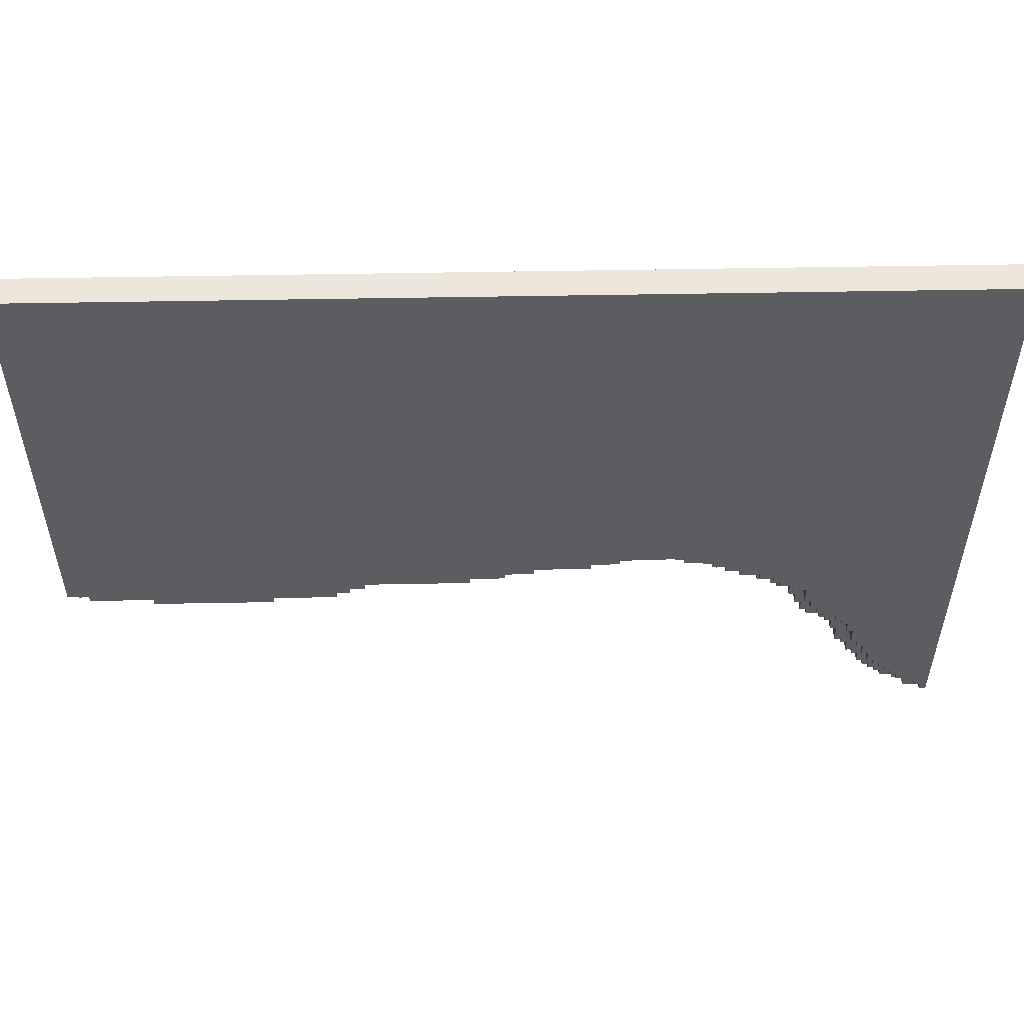
<metadata>
{"format":"obj","ext":"obj","renderer":"f3d","projection":"perspective","resolution":1024,"background":"white","views":[{"elev":53.5,"azim":178.9,"up":"+Z"}]}
</metadata>
<code>
g Main Island-15
v -63 0 63
v -63 0 -29
v -63 2 -27
v -63 2 -29
v -63 4 63
v -63 4 -27
v -17 0 6
v -17 0 5
v -17 2 6
v -17 2 5
v -15 2 8
v -15 2 7
v -15 4 8
v -15 4 7
v -12 0 5
v -12 0 4
v -12 2 5
v -12 2 4
v -11 2 7
v -11 2 6
v -11 4 7
v -11 4 6
v -4 0 4
v -4 0 3
v -4 2 4
v -4 2 3
v -3 2 6
v -3 2 5
v -3 4 6
v -3 4 5
v 0 0 3
v 0 0 2
v 0 2 3
v 0 2 2
v 1 2 5
v 1 2 4
v 1 4 5
v 1 4 4
v 4 0 2
v 4 0 1
v 4 2 2
v 4 2 1
v 6 2 4
v 6 2 3
v 6 4 4
v 6 4 3
v 19 0 1
v 19 0 -0
v 19 2 1
v 19 2 -0
v 21 0 -0
v 21 0 -1
v 21 2 3
v 21 2 2
v 21 2 -0
v 21 2 -1
v 21 4 3
v 21 4 2
v 23 2 2
v 23 2 1
v 23 4 2
v 23 4 1
v 24 0 -1
v 24 0 -2
v 24 2 -1
v 24 2 -2
v 25 2 1
v 25 2 -0
v 25 4 1
v 25 4 -0
v 32 0 -2
v 32 0 -3
v 32 2 -2
v 32 2 -3
v 34 2 -0
v 34 2 -1
v 34 4 -0
v 34 4 -1
v -62 2 -26
v -62 2 -27
v -62 4 -26
v -62 4 -27
v -61 2 -25
v -61 2 -26
v -61 4 -25
v -61 4 -26
v -60 0 -27
v -60 0 -29
v -60 2 -27
v -60 2 -29
v -59 2 -24
v -59 2 -25
v -59 4 -24
v -59 4 -25
v -58 0 -26
v -58 0 -27
v -58 2 -23
v -58 2 -24
v -58 2 -26
v -58 2 -27
v -58 4 -23
v -58 4 -24
v -57 2 -22
v -57 2 -23
v -57 4 -22
v -57 4 -23
v -56 0 -25
v -56 0 -26
v -56 2 -21
v -56 2 -22
v -56 2 -25
v -56 2 -26
v -56 4 -21
v -56 4 -22
v -55 0 -24
v -55 0 -25
v -55 2 -20
v -55 2 -21
v -55 2 -24
v -55 2 -25
v -55 4 -20
v -55 4 -21
v -54 0 -23
v -54 0 -24
v -54 2 -19
v -54 2 -20
v -54 2 -23
v -54 2 -24
v -54 4 -19
v -54 4 -20
v -53 0 -22
v -53 0 -23
v -53 2 -17
v -53 2 -19
v -53 2 -22
v -53 2 -23
v -53 4 -17
v -53 4 -19
v -52 0 -20
v -52 0 -22
v -52 2 -15
v -52 2 -17
v -52 2 -20
v -52 2 -22
v -52 4 -15
v -52 4 -17
v -51 0 -19
v -51 0 -20
v -51 2 -14
v -51 2 -15
v -51 2 -19
v -51 2 -20
v -51 4 -14
v -51 4 -15
v -50 0 -17
v -50 0 -19
v -50 2 -11
v -50 2 -14
v -50 2 -17
v -50 2 -19
v -50 4 -11
v -50 4 -14
v -49 0 -16
v -49 0 -17
v -49 2 -9
v -49 2 -11
v -49 2 -16
v -49 2 -17
v -49 4 -9
v -49 4 -11
v -48 0 -13
v -48 0 -16
v -48 2 -8
v -48 2 -9
v -48 2 -13
v -48 2 -16
v -48 4 -8
v -48 4 -9
v -47 0 -11
v -47 0 -13
v -47 2 -7
v -47 2 -8
v -47 2 -11
v -47 2 -13
v -47 4 -7
v -47 4 -8
v -46 0 -10
v -46 0 -11
v -46 2 -10
v -46 2 -11
v -45 0 -9
v -45 0 -10
v -45 2 -6
v -45 2 -7
v -45 2 -9
v -45 2 -10
v -45 4 -6
v -45 4 -7
v -44 2 -5
v -44 2 -6
v -44 4 -5
v -44 4 -6
v -43 0 -8
v -43 0 -9
v -43 2 -3
v -43 2 -5
v -43 2 -8
v -43 2 -9
v -43 4 -3
v -43 4 -5
v -42 0 -6
v -42 0 -8
v -42 2 -0
v -42 2 -3
v -42 2 -6
v -42 2 -8
v -42 4 -0
v -42 4 -3
v -41 0 -4
v -41 0 -6
v -41 2 -4
v -41 2 -6
v -40 0 -2
v -40 0 -4
v -40 2 1
v -40 2 -0
v -40 2 -2
v -40 2 -4
v -40 4 1
v -40 4 -0
v -38 0 -1
v -38 0 -2
v -38 2 2
v -38 2 1
v -38 2 -1
v -38 2 -2
v -38 4 2
v -38 4 1
v -37 0 -0
v -37 0 -1
v -37 2 3
v -37 2 2
v -37 2 -0
v -37 2 -1
v -37 4 3
v -37 4 2
v -35 0 1
v -35 0 -0
v -35 2 4
v -35 2 3
v -35 2 1
v -35 2 -0
v -35 4 4
v -35 4 3
v -33 0 2
v -33 0 1
v -33 2 2
v -33 2 1
v -32 2 5
v -32 2 4
v -32 4 5
v -32 4 4
v -31 0 3
v -31 0 2
v -31 2 3
v -31 2 2
v -30 2 6
v -30 2 5
v -30 4 6
v -30 4 5
v -29 0 4
v -29 0 3
v -29 2 4
v -29 2 3
v -28 2 7
v -28 2 6
v -28 4 7
v -28 4 6
v -27 0 5
v -27 0 4
v -27 2 5
v -27 2 4
v -24 2 8
v -24 2 7
v -24 4 8
v -24 4 7
v -23 0 6
v -23 0 5
v -23 2 6
v -23 2 5
v 51 2 -0
v 51 2 -1
v 51 4 -0
v 51 4 -1
v 52 0 -2
v 52 0 -3
v 52 2 -2
v 52 2 -3
v 60 2 1
v 60 2 -0
v 60 4 1
v 60 4 -0
v 62 0 -1
v 62 0 -2
v 62 2 -1
v 62 2 -2
v 63 0 63
v 63 0 -1
v 63 2 1
v 63 2 -1
v 63 4 63
v 63 4 1
v -63 0 63
v -63 4 63
v 63 0 63
v 63 4 63
v -24 2 8
v -24 4 8
v -15 2 8
v -15 4 8
v -28 2 7
v -28 4 7
v -24 2 7
v -24 4 7
v -15 2 7
v -15 4 7
v -11 2 7
v -11 4 7
v -30 2 6
v -30 4 6
v -28 2 6
v -28 4 6
v -23 0 6
v -23 2 6
v -17 0 6
v -17 2 6
v -11 2 6
v -11 4 6
v -3 2 6
v -3 4 6
v -32 2 5
v -32 4 5
v -30 2 5
v -30 4 5
v -27 0 5
v -27 2 5
v -23 0 5
v -23 2 5
v -17 0 5
v -17 2 5
v -12 0 5
v -12 2 5
v -3 2 5
v -3 4 5
v 1 2 5
v 1 4 5
v -35 2 4
v -35 4 4
v -32 2 4
v -32 4 4
v -29 0 4
v -29 2 4
v -27 0 4
v -27 2 4
v -12 0 4
v -12 2 4
v -4 0 4
v -4 2 4
v 1 2 4
v 1 4 4
v 6 2 4
v 6 4 4
v -37 2 3
v -37 4 3
v -35 2 3
v -35 4 3
v -31 0 3
v -31 2 3
v -29 0 3
v -29 2 3
v -4 0 3
v -4 2 3
v 0 0 3
v 0 2 3
v 6 2 3
v 6 4 3
v 21 2 3
v 21 4 3
v -38 2 2
v -38 4 2
v -37 2 2
v -37 4 2
v -33 0 2
v -33 2 2
v -31 0 2
v -31 2 2
v 0 0 2
v 0 2 2
v 4 0 2
v 4 2 2
v 21 2 2
v 21 4 2
v 23 2 2
v 23 4 2
v -40 2 1
v -40 4 1
v -38 2 1
v -38 4 1
v -35 0 1
v -35 2 1
v -33 0 1
v -33 2 1
v 4 0 1
v 4 2 1
v 19 0 1
v 19 2 1
v 23 2 1
v 23 4 1
v 25 2 1
v 25 4 1
v 60 2 1
v 60 4 1
v 63 2 1
v 63 4 1
v -42 2 -0
v -42 4 -0
v -40 2 -0
v -40 4 -0
v -37 0 -0
v -37 2 -0
v -35 0 -0
v -35 2 -0
v 19 0 -0
v 19 2 -0
v 21 0 -0
v 21 2 -0
v 25 2 -0
v 25 4 -0
v 34 2 -0
v 34 4 -0
v 51 2 -0
v 51 4 -0
v 60 2 -0
v 60 4 -0
v -38 0 -1
v -38 2 -1
v -37 0 -1
v -37 2 -1
v 21 0 -1
v 21 2 -1
v 24 0 -1
v 24 2 -1
v 34 2 -1
v 34 4 -1
v 51 2 -1
v 51 4 -1
v 62 0 -1
v 62 2 -1
v 63 0 -1
v 63 2 -1
v -40 0 -2
v -40 2 -2
v -38 0 -2
v -38 2 -2
v 24 0 -2
v 24 2 -2
v 32 0 -2
v 32 2 -2
v 52 0 -2
v 52 2 -2
v 62 0 -2
v 62 2 -2
v -43 2 -3
v -43 4 -3
v -42 2 -3
v -42 4 -3
v 32 0 -3
v 32 2 -3
v 52 0 -3
v 52 2 -3
v -41 0 -4
v -41 2 -4
v -40 0 -4
v -40 2 -4
v -44 2 -5
v -44 4 -5
v -43 2 -5
v -43 4 -5
v -45 2 -6
v -45 4 -6
v -44 2 -6
v -44 4 -6
v -42 0 -6
v -42 2 -6
v -41 0 -6
v -41 2 -6
v -47 2 -7
v -47 4 -7
v -45 2 -7
v -45 4 -7
v -48 2 -8
v -48 4 -8
v -47 2 -8
v -47 4 -8
v -43 0 -8
v -43 2 -8
v -42 0 -8
v -42 2 -8
v -49 2 -9
v -49 4 -9
v -48 2 -9
v -48 4 -9
v -45 0 -9
v -45 2 -9
v -43 0 -9
v -43 2 -9
v -46 0 -10
v -46 2 -10
v -45 0 -10
v -45 2 -10
v -50 2 -11
v -50 4 -11
v -49 2 -11
v -49 4 -11
v -47 0 -11
v -47 2 -11
v -46 0 -11
v -46 2 -11
v -48 0 -13
v -48 2 -13
v -47 0 -13
v -47 2 -13
v -51 2 -14
v -51 4 -14
v -50 2 -14
v -50 4 -14
v -52 2 -15
v -52 4 -15
v -51 2 -15
v -51 4 -15
v -49 0 -16
v -49 2 -16
v -48 0 -16
v -48 2 -16
v -53 2 -17
v -53 4 -17
v -52 2 -17
v -52 4 -17
v -50 0 -17
v -50 2 -17
v -49 0 -17
v -49 2 -17
v -54 2 -19
v -54 4 -19
v -53 2 -19
v -53 4 -19
v -51 0 -19
v -51 2 -19
v -50 0 -19
v -50 2 -19
v -55 2 -20
v -55 4 -20
v -54 2 -20
v -54 4 -20
v -52 0 -20
v -52 2 -20
v -51 0 -20
v -51 2 -20
v -56 2 -21
v -56 4 -21
v -55 2 -21
v -55 4 -21
v -57 2 -22
v -57 4 -22
v -56 2 -22
v -56 4 -22
v -53 0 -22
v -53 2 -22
v -52 0 -22
v -52 2 -22
v -58 2 -23
v -58 4 -23
v -57 2 -23
v -57 4 -23
v -54 0 -23
v -54 2 -23
v -53 0 -23
v -53 2 -23
v -59 2 -24
v -59 4 -24
v -58 2 -24
v -58 4 -24
v -55 0 -24
v -55 2 -24
v -54 0 -24
v -54 2 -24
v -61 2 -25
v -61 4 -25
v -59 2 -25
v -59 4 -25
v -56 0 -25
v -56 2 -25
v -55 0 -25
v -55 2 -25
v -62 2 -26
v -62 4 -26
v -61 2 -26
v -61 4 -26
v -58 0 -26
v -58 2 -26
v -56 0 -26
v -56 2 -26
v -63 2 -27
v -63 4 -27
v -62 2 -27
v -62 4 -27
v -60 0 -27
v -60 2 -27
v -58 0 -27
v -58 2 -27
v -63 0 -29
v -63 2 -29
v -60 0 -29
v -60 2 -29
v -63 0 63
v 63 0 63
v -23 0 6
v -17 0 6
v -27 0 5
v -23 0 5
v -17 0 5
v -12 0 5
v -29 0 4
v -27 0 4
v -12 0 4
v -4 0 4
v -31 0 3
v -29 0 3
v -4 0 3
v 0 0 3
v -33 0 2
v -31 0 2
v 0 0 2
v 4 0 2
v -35 0 1
v -33 0 1
v 4 0 1
v 19 0 1
v -37 0 -0
v -35 0 -0
v 19 0 -0
v 21 0 -0
v -38 0 -1
v -37 0 -1
v 21 0 -1
v 24 0 -1
v 62 0 -1
v 63 0 -1
v -40 0 -2
v -38 0 -2
v 24 0 -2
v 32 0 -2
v 52 0 -2
v 62 0 -2
v 32 0 -3
v 52 0 -3
v -41 0 -4
v -40 0 -4
v -42 0 -6
v -41 0 -6
v -43 0 -8
v -42 0 -8
v -45 0 -9
v -43 0 -9
v -46 0 -10
v -45 0 -10
v -47 0 -11
v -46 0 -11
v -48 0 -13
v -47 0 -13
v -49 0 -16
v -48 0 -16
v -50 0 -17
v -49 0 -17
v -51 0 -19
v -50 0 -19
v -52 0 -20
v -51 0 -20
v -53 0 -22
v -52 0 -22
v -54 0 -23
v -53 0 -23
v -55 0 -24
v -54 0 -24
v -56 0 -25
v -55 0 -25
v -58 0 -26
v -56 0 -26
v -60 0 -27
v -58 0 -27
v -63 0 -29
v -60 0 -29
v -24 2 8
v -15 2 8
v -28 2 7
v -24 2 7
v -15 2 7
v -11 2 7
v -30 2 6
v -28 2 6
v -23 2 6
v -17 2 6
v -11 2 6
v -3 2 6
v -32 2 5
v -30 2 5
v -27 2 5
v -23 2 5
v -17 2 5
v -12 2 5
v -3 2 5
v 1 2 5
v -35 2 4
v -32 2 4
v -29 2 4
v -27 2 4
v -12 2 4
v -4 2 4
v 1 2 4
v 6 2 4
v -37 2 3
v -35 2 3
v -31 2 3
v -29 2 3
v -4 2 3
v 0 2 3
v 6 2 3
v 21 2 3
v -38 2 2
v -37 2 2
v -33 2 2
v -31 2 2
v 0 2 2
v 4 2 2
v 21 2 2
v 23 2 2
v -40 2 1
v -38 2 1
v -35 2 1
v -33 2 1
v 4 2 1
v 19 2 1
v 23 2 1
v 25 2 1
v 60 2 1
v 63 2 1
v -42 2 -0
v -40 2 -0
v -37 2 -0
v -35 2 -0
v 19 2 -0
v 21 2 -0
v 25 2 -0
v 34 2 -0
v 51 2 -0
v 60 2 -0
v -38 2 -1
v -37 2 -1
v 21 2 -1
v 24 2 -1
v 34 2 -1
v 51 2 -1
v 62 2 -1
v 63 2 -1
v -40 2 -2
v -38 2 -2
v 24 2 -2
v 32 2 -2
v 52 2 -2
v 62 2 -2
v -43 2 -3
v -42 2 -3
v 32 2 -3
v 52 2 -3
v -41 2 -4
v -40 2 -4
v -44 2 -5
v -43 2 -5
v -45 2 -6
v -44 2 -6
v -42 2 -6
v -41 2 -6
v -47 2 -7
v -45 2 -7
v -48 2 -8
v -47 2 -8
v -43 2 -8
v -42 2 -8
v -49 2 -9
v -48 2 -9
v -45 2 -9
v -43 2 -9
v -46 2 -10
v -45 2 -10
v -50 2 -11
v -49 2 -11
v -47 2 -11
v -46 2 -11
v -48 2 -13
v -47 2 -13
v -51 2 -14
v -50 2 -14
v -52 2 -15
v -51 2 -15
v -49 2 -16
v -48 2 -16
v -53 2 -17
v -52 2 -17
v -50 2 -17
v -49 2 -17
v -54 2 -19
v -53 2 -19
v -51 2 -19
v -50 2 -19
v -55 2 -20
v -54 2 -20
v -52 2 -20
v -51 2 -20
v -56 2 -21
v -55 2 -21
v -57 2 -22
v -56 2 -22
v -53 2 -22
v -52 2 -22
v -58 2 -23
v -57 2 -23
v -54 2 -23
v -53 2 -23
v -59 2 -24
v -58 2 -24
v -55 2 -24
v -54 2 -24
v -61 2 -25
v -59 2 -25
v -56 2 -25
v -55 2 -25
v -62 2 -26
v -61 2 -26
v -58 2 -26
v -56 2 -26
v -63 2 -27
v -62 2 -27
v -60 2 -27
v -58 2 -27
v -63 2 -29
v -60 2 -29
v -63 4 63
v 63 4 63
v -24 4 8
v -15 4 8
v -28 4 7
v -24 4 7
v -15 4 7
v -11 4 7
v -30 4 6
v -28 4 6
v -11 4 6
v -3 4 6
v -32 4 5
v -30 4 5
v -3 4 5
v 1 4 5
v -35 4 4
v -32 4 4
v 1 4 4
v 6 4 4
v -37 4 3
v -35 4 3
v 6 4 3
v 21 4 3
v -38 4 2
v -37 4 2
v 21 4 2
v 23 4 2
v -40 4 1
v -38 4 1
v 23 4 1
v 25 4 1
v 60 4 1
v 63 4 1
v -42 4 -0
v -40 4 -0
v 25 4 -0
v 34 4 -0
v 51 4 -0
v 60 4 -0
v 34 4 -1
v 51 4 -1
v -43 4 -3
v -42 4 -3
v -44 4 -5
v -43 4 -5
v -45 4 -6
v -44 4 -6
v -47 4 -7
v -45 4 -7
v -48 4 -8
v -47 4 -8
v -49 4 -9
v -48 4 -9
v -50 4 -11
v -49 4 -11
v -51 4 -14
v -50 4 -14
v -52 4 -15
v -51 4 -15
v -53 4 -17
v -52 4 -17
v -54 4 -19
v -53 4 -19
v -55 4 -20
v -54 4 -20
v -56 4 -21
v -55 4 -21
v -57 4 -22
v -56 4 -22
v -58 4 -23
v -57 4 -23
v -59 4 -24
v -58 4 -24
v -61 4 -25
v -59 4 -25
v -62 4 -26
v -61 4 -26
v -63 4 -27
v -62 4 -27
f 3 2 1
f 4 2 3
f 5 3 1
f 6 3 5
f 9 8 7
f 10 8 9
f 13 12 11
f 14 12 13
f 17 16 15
f 18 16 17
f 21 20 19
f 22 20 21
f 25 24 23
f 26 24 25
f 29 28 27
f 30 28 29
f 33 32 31
f 34 32 33
f 37 36 35
f 38 36 37
f 41 40 39
f 42 40 41
f 45 44 43
f 46 44 45
f 49 48 47
f 50 48 49
f 55 52 51
f 56 52 55
f 57 54 53
f 58 54 57
f 61 60 59
f 62 60 61
f 65 64 63
f 66 64 65
f 69 68 67
f 70 68 69
f 73 72 71
f 74 72 73
f 77 76 75
f 78 76 77
f 79 80 81
f 81 80 82
f 83 84 85
f 85 84 86
f 87 88 89
f 89 88 90
f 91 92 93
f 93 92 94
f 95 96 99
f 99 96 100
f 97 98 101
f 101 98 102
f 103 104 105
f 105 104 106
f 107 108 111
f 111 108 112
f 109 110 113
f 113 110 114
f 115 116 119
f 119 116 120
f 117 118 121
f 121 118 122
f 123 124 127
f 127 124 128
f 125 126 129
f 129 126 130
f 131 132 135
f 135 132 136
f 133 134 137
f 137 134 138
f 139 140 143
f 143 140 144
f 141 142 145
f 145 142 146
f 147 148 151
f 151 148 152
f 149 150 153
f 153 150 154
f 155 156 159
f 159 156 160
f 157 158 161
f 161 158 162
f 163 164 167
f 167 164 168
f 165 166 169
f 169 166 170
f 171 172 175
f 175 172 176
f 173 174 177
f 177 174 178
f 179 180 183
f 183 180 184
f 181 182 185
f 185 182 186
f 187 188 189
f 189 188 190
f 191 192 195
f 195 192 196
f 193 194 197
f 197 194 198
f 199 200 201
f 201 200 202
f 203 204 207
f 207 204 208
f 205 206 209
f 209 206 210
f 211 212 215
f 215 212 216
f 213 214 217
f 217 214 218
f 219 220 221
f 221 220 222
f 223 224 227
f 227 224 228
f 225 226 229
f 229 226 230
f 231 232 235
f 235 232 236
f 233 234 237
f 237 234 238
f 239 240 243
f 243 240 244
f 241 242 245
f 245 242 246
f 247 248 251
f 251 248 252
f 249 250 253
f 253 250 254
f 255 256 257
f 257 256 258
f 259 260 261
f 261 260 262
f 263 264 265
f 265 264 266
f 267 268 269
f 269 268 270
f 271 272 273
f 273 272 274
f 275 276 277
f 277 276 278
f 279 280 281
f 281 280 282
f 283 284 285
f 285 284 286
f 287 288 289
f 289 288 290
f 291 292 293
f 293 292 294
f 295 296 297
f 297 296 298
f 299 300 301
f 301 300 302
f 303 304 305
f 305 304 306
f 307 308 309
f 309 308 310
f 307 309 311
f 311 309 312
f 315 314 313
f 316 314 315
f 317 318 319
f 319 318 320
f 321 322 323
f 323 322 324
f 325 326 327
f 327 326 328
f 329 330 331
f 331 330 332
f 333 334 335
f 335 334 336
f 337 338 339
f 339 338 340
f 341 342 343
f 343 342 344
f 345 346 347
f 347 346 348
f 349 350 351
f 351 350 352
f 353 354 355
f 355 354 356
f 357 358 359
f 359 358 360
f 361 362 363
f 363 362 364
f 365 366 367
f 367 366 368
f 369 370 371
f 371 370 372
f 373 374 375
f 375 374 376
f 377 378 379
f 379 378 380
f 381 382 383
f 383 382 384
f 385 386 387
f 387 386 388
f 389 390 391
f 391 390 392
f 393 394 395
f 395 394 396
f 397 398 399
f 399 398 400
f 401 402 403
f 403 402 404
f 405 406 407
f 407 406 408
f 409 410 411
f 411 410 412
f 413 414 415
f 415 414 416
f 417 418 419
f 419 418 420
f 421 422 423
f 423 422 424
f 425 426 427
f 427 426 428
f 429 430 431
f 431 430 432
f 433 434 435
f 435 434 436
f 437 438 439
f 439 438 440
f 441 442 443
f 443 442 444
f 445 446 447
f 447 446 448
f 449 450 451
f 451 450 452
f 453 454 455
f 455 454 456
f 457 458 459
f 459 458 460
f 461 462 463
f 463 462 464
f 465 466 467
f 467 466 468
f 469 470 471
f 471 470 472
f 473 474 475
f 475 474 476
f 477 478 479
f 479 478 480
f 481 482 483
f 483 482 484
f 485 486 487
f 487 486 488
f 489 490 491
f 491 490 492
f 493 494 495
f 495 494 496
f 497 498 499
f 499 498 500
f 501 502 503
f 503 502 504
f 505 506 507
f 507 506 508
f 509 510 511
f 511 510 512
f 513 514 515
f 515 514 516
f 517 518 519
f 519 518 520
f 521 522 523
f 523 522 524
f 525 526 527
f 527 526 528
f 529 530 531
f 531 530 532
f 533 534 535
f 535 534 536
f 537 538 539
f 539 538 540
f 541 542 543
f 543 542 544
f 545 546 547
f 547 546 548
f 549 550 551
f 551 550 552
f 553 554 555
f 555 554 556
f 557 558 559
f 559 558 560
f 561 562 563
f 563 562 564
f 565 566 567
f 567 566 568
f 569 570 571
f 571 570 572
f 573 574 575
f 575 574 576
f 577 578 579
f 579 578 580
f 581 582 583
f 583 582 584
f 585 586 587
f 587 586 588
f 589 590 591
f 591 590 592
f 593 594 595
f 595 594 596
f 597 598 599
f 599 598 600
f 601 602 603
f 603 602 604
f 605 606 607
f 607 606 608
f 609 610 611
f 611 610 612
f 613 614 615
f 615 614 616
f 617 618 619
f 619 618 620
f 621 622 623
f 623 622 624
f 627 626 625
f 628 626 627
f 629 627 625
f 630 627 629
f 631 626 628
f 632 626 631
f 633 629 625
f 634 629 633
f 635 626 632
f 636 626 635
f 637 633 625
f 638 633 637
f 639 626 636
f 640 626 639
f 641 637 625
f 642 637 641
f 643 626 640
f 644 626 643
f 645 641 625
f 646 641 645
f 647 626 644
f 648 626 647
f 649 645 625
f 650 645 649
f 651 626 648
f 652 626 651
f 653 649 625
f 654 649 653
f 655 626 652
f 656 626 655
f 657 626 656
f 658 626 657
f 659 653 625
f 660 653 659
f 661 657 656
f 662 657 661
f 663 657 662
f 664 657 663
f 665 663 662
f 666 663 665
f 667 659 625
f 668 659 667
f 669 667 625
f 670 667 669
f 671 669 625
f 672 669 671
f 673 671 625
f 674 671 673
f 675 673 625
f 676 673 675
f 677 675 625
f 678 675 677
f 679 677 625
f 680 677 679
f 681 679 625
f 682 679 681
f 683 681 625
f 684 681 683
f 685 683 625
f 686 683 685
f 687 685 625
f 688 685 687
f 689 687 625
f 690 687 689
f 691 689 625
f 692 689 691
f 693 691 625
f 694 691 693
f 695 693 625
f 696 693 695
f 697 695 625
f 698 695 697
f 699 697 625
f 700 697 699
f 701 699 625
f 702 699 701
f 703 704 706
f 706 704 707
f 705 706 710
f 707 708 710
f 706 707 710
f 710 708 711
f 711 708 712
f 712 708 713
f 709 710 716
f 710 711 716
f 716 711 717
f 717 711 718
f 712 713 719
f 713 714 719
f 719 714 720
f 720 714 721
f 716 717 724
f 715 716 724
f 724 717 725
f 725 717 726
f 721 722 727
f 720 721 727
f 727 722 728
f 728 722 729
f 724 725 732
f 723 724 732
f 732 725 733
f 733 725 734
f 729 730 735
f 728 729 735
f 735 730 736
f 736 730 737
f 732 733 740
f 731 732 740
f 740 733 741
f 741 733 742
f 737 738 743
f 736 737 743
f 743 738 744
f 744 738 745
f 740 741 748
f 739 740 748
f 748 741 749
f 749 741 750
f 745 746 751
f 744 745 751
f 751 746 752
f 752 746 753
f 748 749 758
f 747 748 758
f 758 749 759
f 759 749 760
f 752 753 761
f 753 754 761
f 761 754 762
f 762 754 763
f 755 756 766
f 758 759 767
f 757 758 767
f 767 759 768
f 763 764 769
f 762 763 769
f 769 764 770
f 770 764 771
f 765 766 772
f 766 756 773
f 772 766 773
f 773 756 774
f 757 767 775
f 775 767 776
f 770 771 777
f 771 772 777
f 772 773 777
f 777 773 778
f 778 773 779
f 779 773 780
f 757 775 782
f 778 779 783
f 783 779 784
f 781 782 785
f 782 775 785
f 785 775 786
f 781 785 788
f 787 788 790
f 788 785 791
f 790 788 791
f 791 785 792
f 789 790 794
f 790 791 794
f 793 794 796
f 794 791 797
f 796 794 797
f 797 791 798
f 795 796 800
f 796 797 800
f 800 797 801
f 801 797 802
f 799 800 803
f 800 801 803
f 803 801 804
f 799 803 806
f 806 803 807
f 807 803 808
f 805 806 809
f 806 807 809
f 809 807 810
f 805 809 812
f 811 812 814
f 812 809 815
f 813 814 815
f 814 812 815
f 815 809 816
f 813 815 818
f 818 815 819
f 819 815 820
f 817 818 822
f 818 819 822
f 822 819 823
f 823 819 824
f 821 822 826
f 822 823 826
f 826 823 827
f 827 823 828
f 825 826 830
f 826 827 830
f 829 830 832
f 830 827 833
f 832 830 833
f 833 827 834
f 831 832 836
f 832 833 836
f 836 833 837
f 837 833 838
f 835 836 840
f 836 837 840
f 840 837 841
f 841 837 842
f 839 840 844
f 840 841 844
f 844 841 845
f 845 841 846
f 843 844 848
f 844 845 848
f 848 845 849
f 849 845 850
f 847 848 852
f 848 849 852
f 852 849 853
f 853 849 854
f 851 852 855
f 852 853 855
f 855 853 856
f 857 858 859
f 859 858 860
f 857 859 861
f 861 859 862
f 860 858 863
f 863 858 864
f 857 861 865
f 865 861 866
f 864 858 867
f 867 858 868
f 857 865 869
f 869 865 870
f 868 858 871
f 871 858 872
f 857 869 873
f 873 869 874
f 872 858 875
f 875 858 876
f 857 873 877
f 877 873 878
f 876 858 879
f 879 858 880
f 857 877 881
f 881 877 882
f 880 858 883
f 883 858 884
f 857 881 885
f 885 881 886
f 884 858 887
f 887 858 888
f 888 858 889
f 889 858 890
f 857 885 891
f 891 885 892
f 888 889 893
f 893 889 894
f 894 889 895
f 895 889 896
f 894 895 897
f 897 895 898
f 857 891 899
f 899 891 900
f 857 899 901
f 901 899 902
f 857 901 903
f 903 901 904
f 857 903 905
f 905 903 906
f 857 905 907
f 907 905 908
f 857 907 909
f 909 907 910
f 857 909 911
f 911 909 912
f 857 911 913
f 913 911 914
f 857 913 915
f 915 913 916
f 857 915 917
f 917 915 918
f 857 917 919
f 919 917 920
f 857 919 921
f 921 919 922
f 857 921 923
f 923 921 924
f 857 923 925
f 925 923 926
f 857 925 927
f 927 925 928
f 857 927 929
f 929 927 930
f 857 929 931
f 931 929 932
f 857 931 933
f 933 931 934
f 857 933 935
f 935 933 936

</code>
